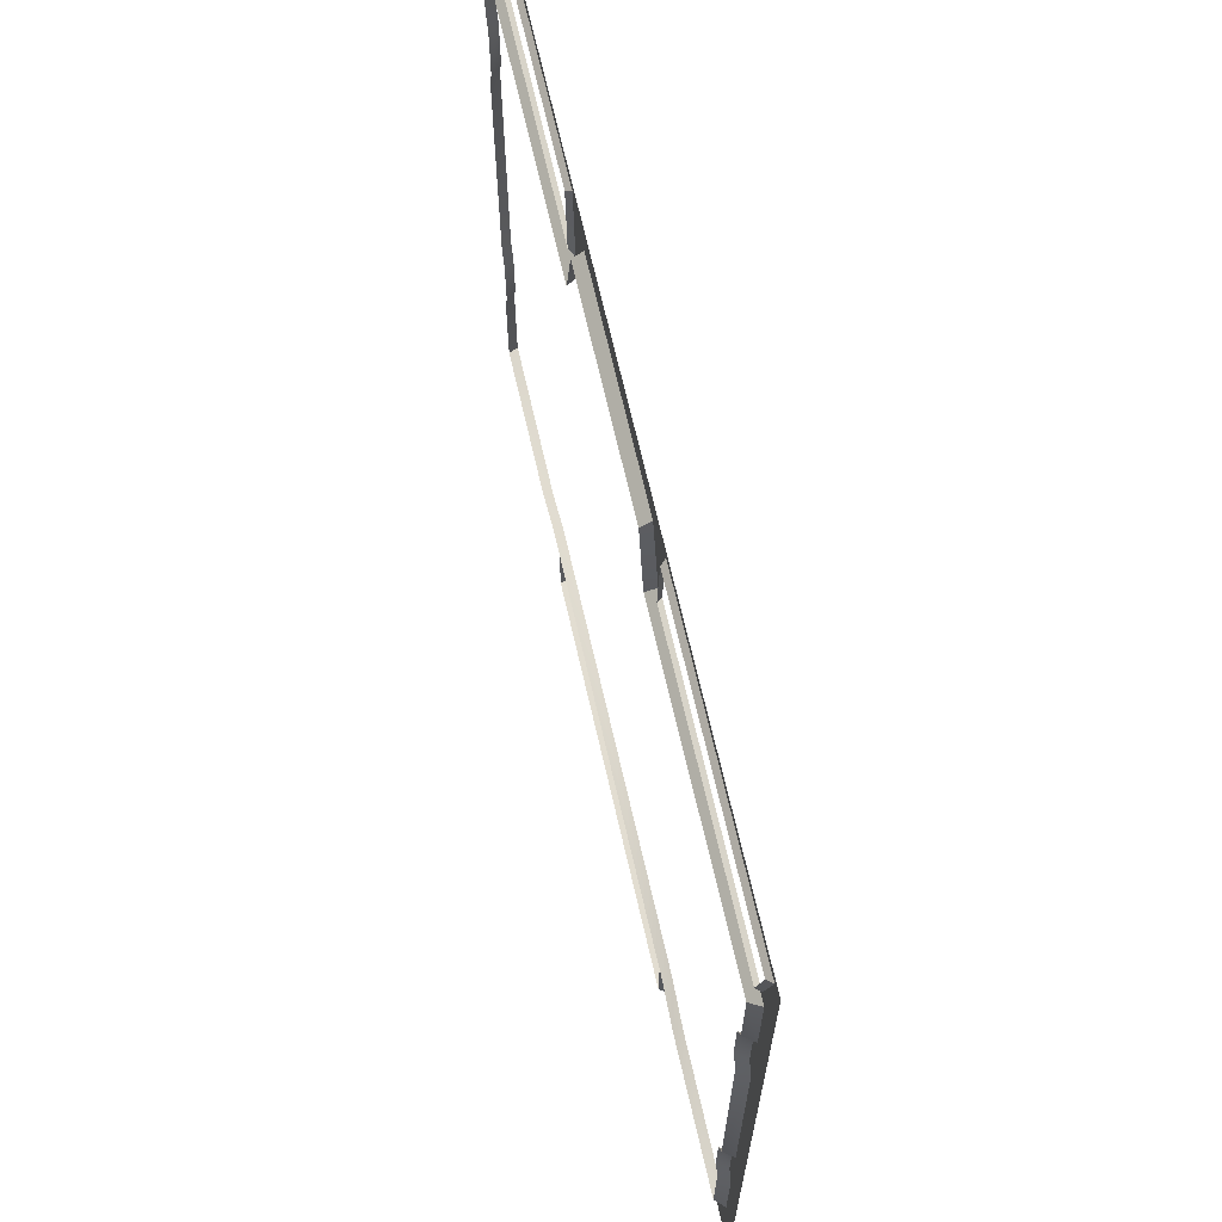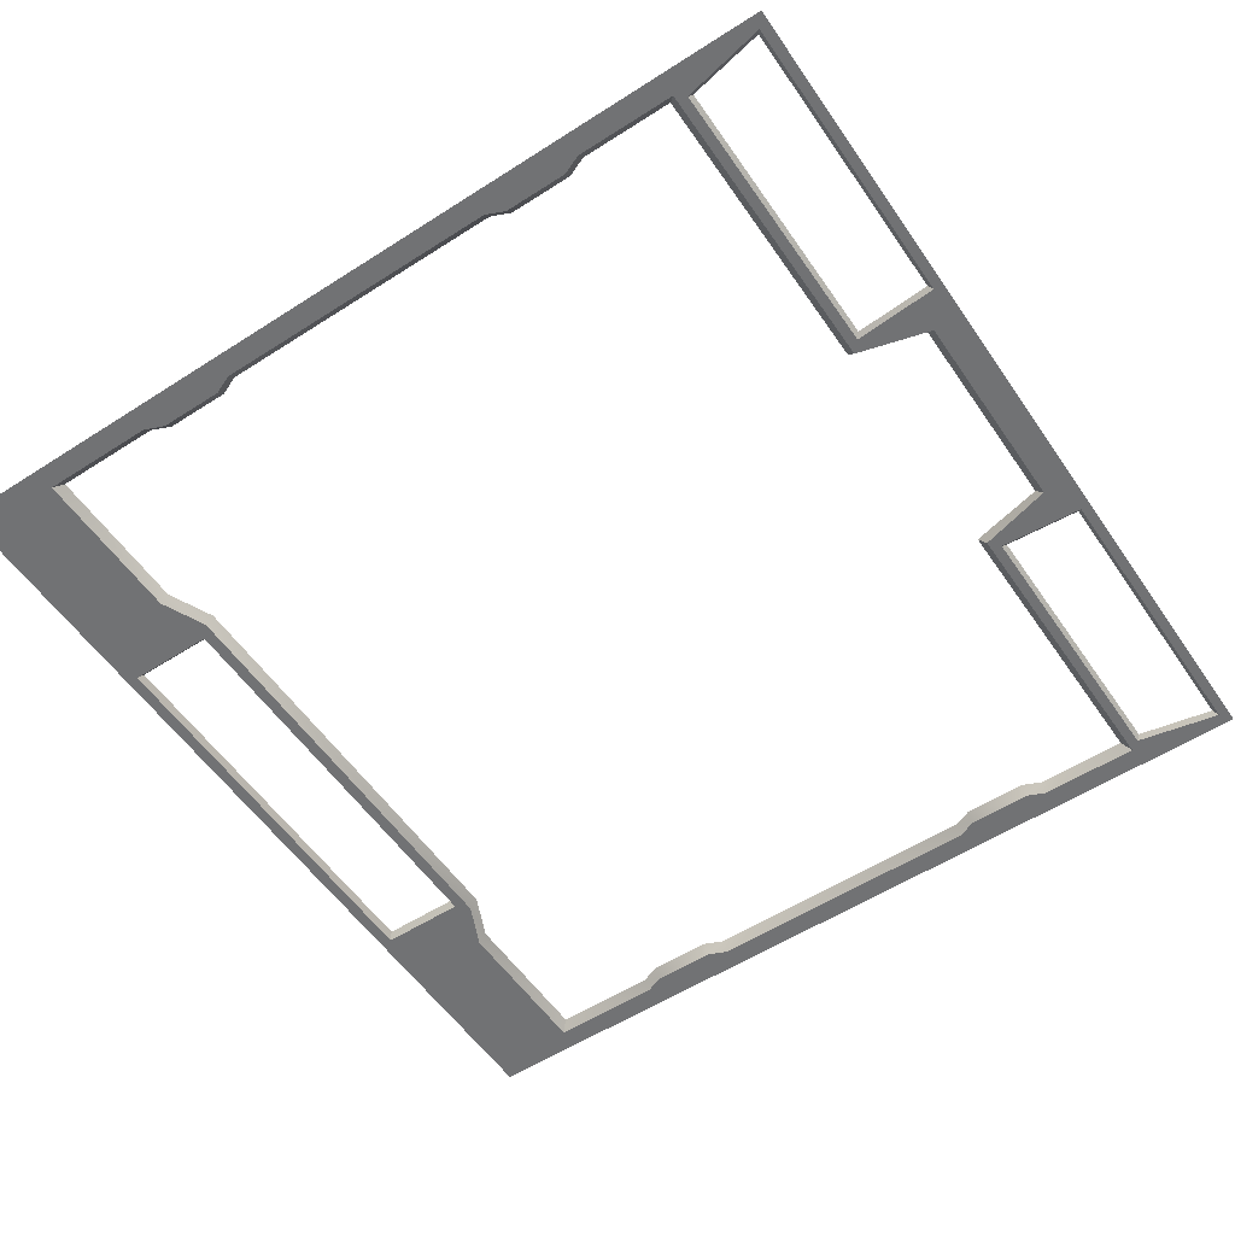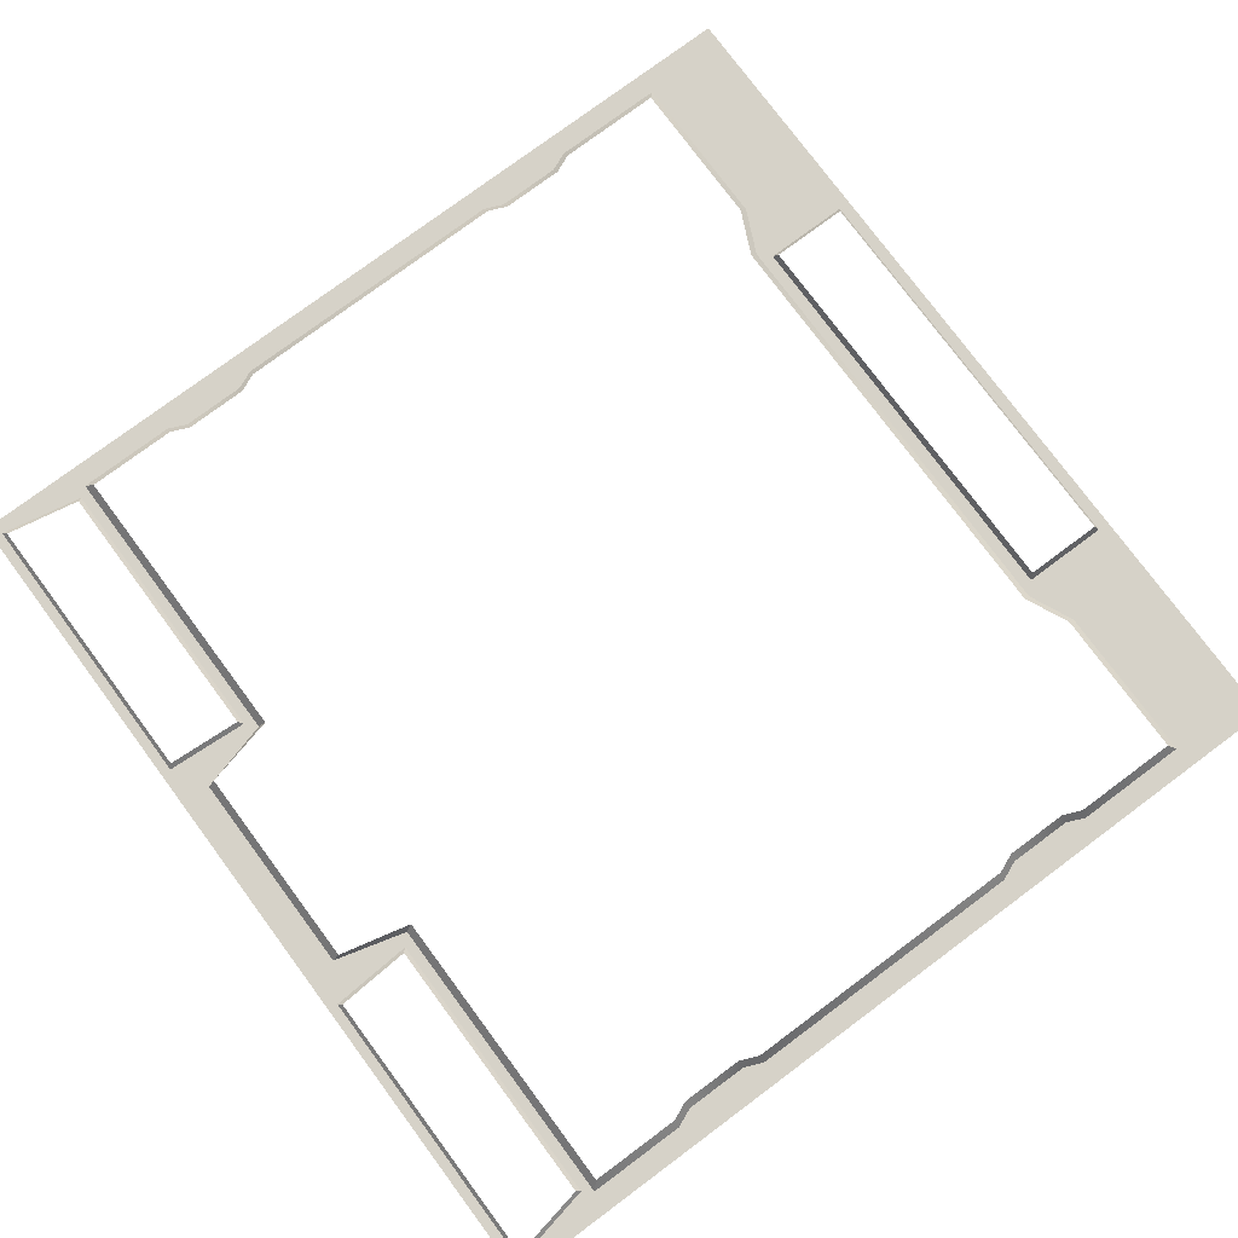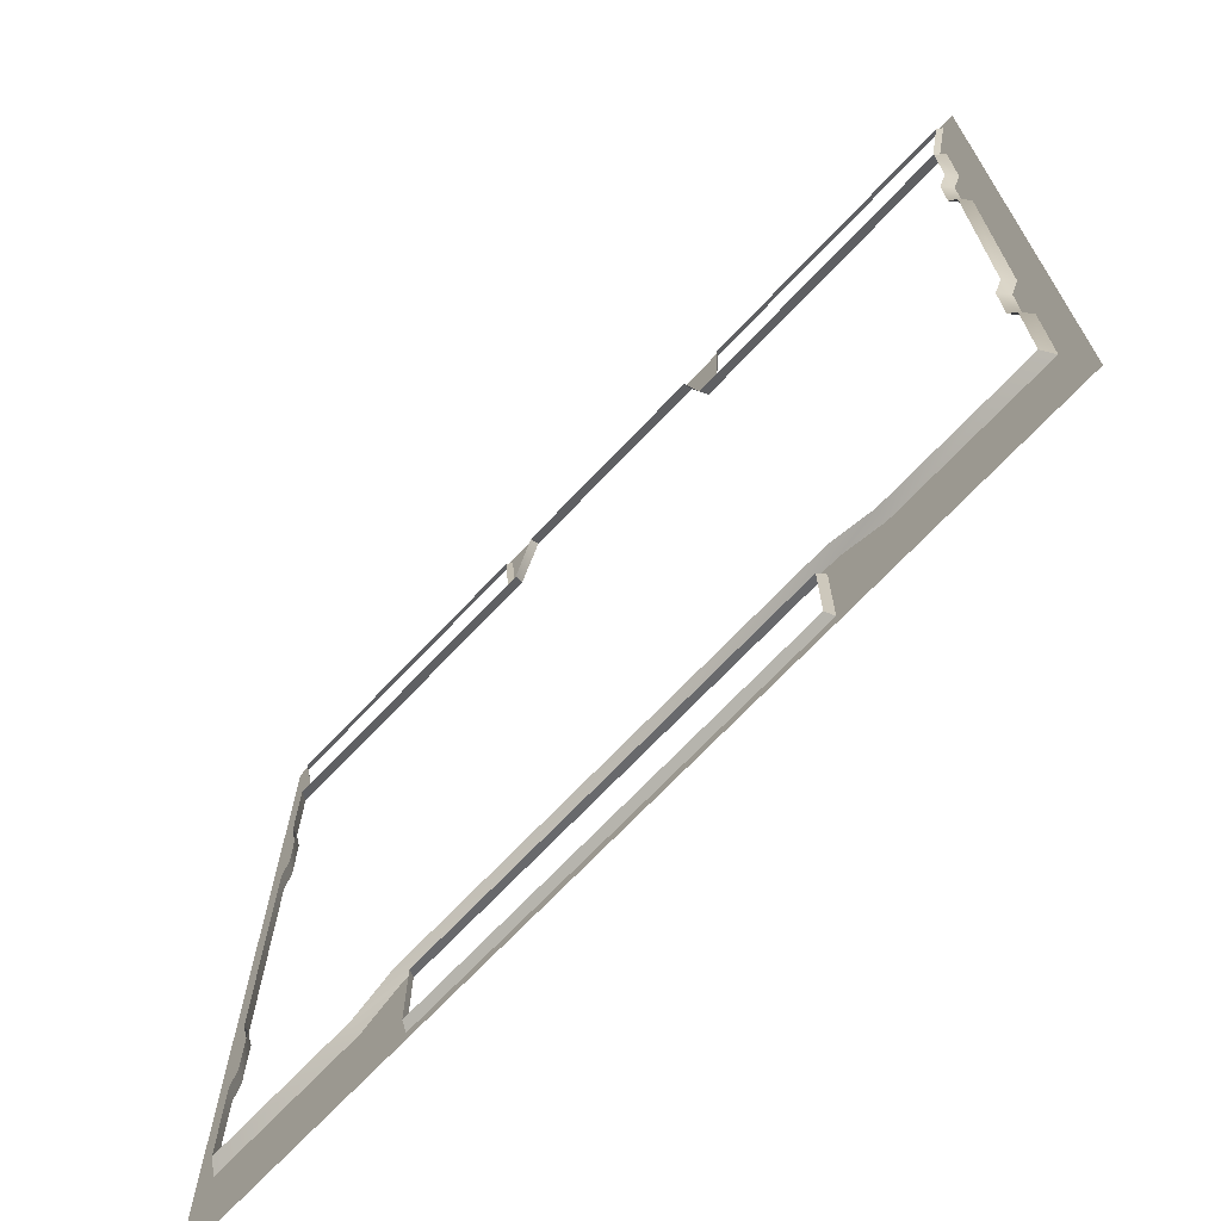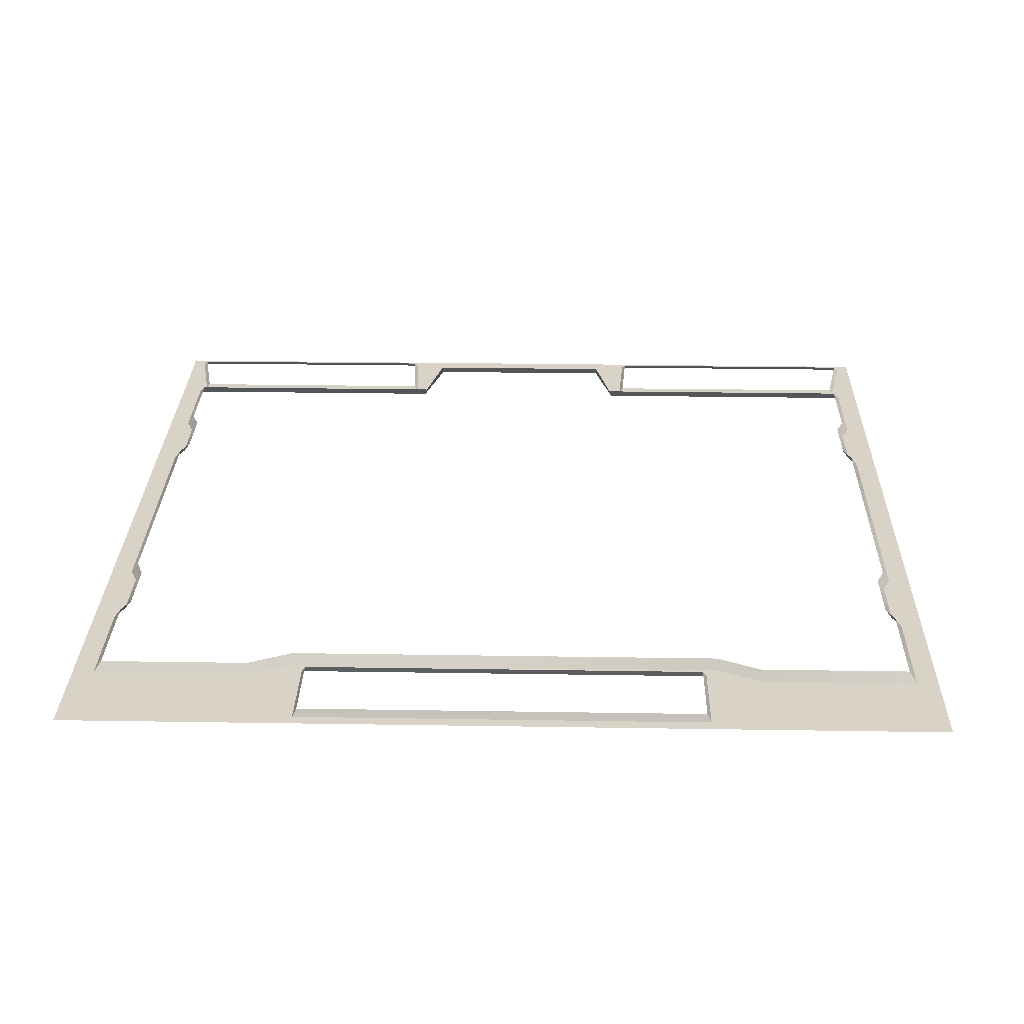
<metadata>
{"format":"obj","ext":"obj","renderer":"f3d","projection":"perspective","resolution":1024,"background":"white","views":[{"elev":68.4,"azim":77.1,"up":"+Y"},{"elev":-55.6,"azim":124.0,"up":"+Z"},{"elev":77.9,"azim":-126.6,"up":"+Z"},{"elev":-70.7,"azim":46.5,"up":"+Y"},{"elev":27.8,"azim":1.4,"up":"+Z"}]}
</metadata>
<code>
o Plane_Plane.004
v -1.246 1.246 0
v -1.163 0.9382 0.02718
v -1.155 0.9979 0.01315
v -0.3871 0.9979 0.01315
v -0.3653 1.246 0
v -0.3378 0.9382 0.02718
v -0.2899 1.161 0
v -0.2899 1.246 0
v -0.2899 1.14 0.02718
v -1.185 0.6835 0
v -1.185 0.4035 0
v -1.246 0.4035 0
v -1.246 0.6835 0
v -1.163 0.6835 0.02718
v -1.163 0.4035 0.02718
v -1.246 0.4559 0
v -1.246 0.6311 0
v -1.162 0.4559 0
v -1.162 0.6311 0
v -1.141 0.6311 0.02718
v -1.141 0.4559 0.02718
v 1.246 1.246 0
v 1.163 0.9382 0.02718
v 1.155 0.9979 0.01315
v 0.3871 0.9979 0.01315
v 0.3653 1.246 0
v 0.3378 0.9382 0.02718
v 0.2899 1.161 0
v 0.2899 1.246 0
v 0.2899 1.14 0.02718
v 1.185 0.6835 0
v 1.185 0.4035 0
v 1.246 0.4035 0
v 1.246 0.6835 0
v 1.163 0.6835 0.02718
v 1.163 0.4035 0.02718
v 1.246 0.4559 0
v 1.246 0.6311 0
v 1.162 0.4559 0
v 1.162 0.6311 0
v 1.141 0.6311 0.02718
v 1.141 0.4559 0.02718
v -1.246 -1.246 0
v -1.163 -0.9774 0.02718
v -1.185 -0.6835 0
v -1.185 -0.4035 0
v -1.246 -0.4035 0
v -1.246 -0.6835 0
v -1.163 -0.6835 0.02718
v -1.163 -0.4035 0.02718
v -1.246 -0.4559 0
v -1.246 -0.6311 0
v -1.162 -0.4559 0
v -1.162 -0.6311 0
v -1.141 -0.6311 0.02718
v -1.141 -0.4559 0.02718
v 1.246 -1.246 0
v 1.163 -0.9774 0.02718
v 1.185 -0.6835 0
v 1.185 -0.4035 0
v 1.246 -0.4035 0
v 1.246 -0.6835 0
v 1.163 -0.6835 0.02718
v 1.163 -0.4035 0.02718
v 1.246 -0.4559 0
v 1.246 -0.6311 0
v 1.162 -0.4559 0
v 1.162 -0.6311 0
v 1.141 -0.6311 0.02718
v 1.141 -0.4559 0.02718
v -0.3448 0.9592 0
v -1.185 0.9592 0
v -0.4006 1.207 0.01315
v -1.195 1.207 0.01315
v 0.3448 0.9592 0
v 1.185 0.9592 0
v 0.4006 1.207 0.01315
v 1.195 1.207 0.01315
v -1.185 -0.9985 0
v 1.185 -0.9985 0
v -0.3907 1.218 0
v -1.21 1.218 0
v 0.3907 1.218 0
v 1.21 1.218 0
v -0.3752 0.987 0
v -1.163 0.987 0
v 0.3752 0.987 0
v 1.163 0.987 0
v 0.7402 -1.246 0
v -0.7402 -1.246 0
v 0.7402 -0.9985 0
v -0.7402 -0.9985 0
v -0.7402 -0.9774 0.02718
v 0.7402 -0.9774 0.02718
v -0.6166 -0.9205 0.02718
v 0.6166 -0.9205 0.02718
v 0.5722 -0.9845 0.02085
v -0.5722 -0.9845 0.02085
v 0.6166 -1.246 0
v -0.6166 -1.246 0
v 0.6166 -0.9415 0
v -0.6166 -0.9415 0
v 0.5722 -1.203 0.02085
v -0.5722 -1.203 0.02085
v -0.5839 -1.213 0
v 0.5839 -1.213 0
v 0.5839 -0.9742 0
v -0.5839 -0.9742 0
f 10 2 14
f 14 19 10
f 2 71 6
f 71 9 6
f 5 7 71
f 11 47 12
f 33 60 32
f 13 72 10
f 7 30 9
f 10 17 13
f 15 46 11
f 15 18 21
f 17 18 16
f 19 21 18
f 11 16 18
f 23 31 35
f 35 40 41
f 23 75 76
f 30 75 27
f 28 26 75
f 76 34 31
f 31 38 40
f 32 64 36
f 39 36 42
f 39 38 37
f 42 40 39
f 37 32 39
f 44 45 49
f 49 54 55
f 79 48 45
f 45 52 54
f 53 50 56
f 53 52 51
f 56 54 53
f 51 46 53
f 59 58 63
f 63 68 59
f 62 80 59
f 59 66 62
f 64 67 70
f 66 67 65
f 68 70 67
f 60 65 67
f 85 72 86
f 82 5 81
f 72 82 86
f 5 85 81
f 76 87 88
f 26 84 83
f 84 76 88
f 87 26 83
f 44 92 79
f 79 90 43
f 74 81 73
f 83 78 77
f 4 86 3
f 86 74 3
f 81 4 73
f 88 25 24
f 78 88 24
f 25 83 77
f 7 29 28
f 91 58 80
f 99 91 89
f 101 94 91
f 89 80 57
f 100 92 102
f 96 102 95
f 102 93 95
f 108 101 107
f 105 102 108
f 99 105 106
f 101 106 107
f 106 104 103
f 108 97 98
f 105 98 104
f 97 106 103
f 10 72 2
f 14 20 19
f 2 72 71
f 71 7 9
f 5 8 7
f 11 46 47
f 33 61 60
f 13 1 72
f 7 28 30
f 10 19 17
f 15 50 46
f 15 11 18
f 17 19 18
f 19 20 21
f 11 12 16
f 23 76 31
f 35 31 40
f 23 27 75
f 30 28 75
f 28 29 26
f 76 22 34
f 31 34 38
f 32 60 64
f 39 32 36
f 39 40 38
f 42 41 40
f 37 33 32
f 44 79 45
f 49 45 54
f 79 43 48
f 45 48 52
f 53 46 50
f 53 54 52
f 56 55 54
f 51 47 46
f 59 80 58
f 63 69 68
f 62 57 80
f 59 68 66
f 64 60 67
f 66 68 67
f 68 69 70
f 60 61 65
f 85 71 72
f 82 1 5
f 72 1 82
f 5 71 85
f 76 75 87
f 26 22 84
f 84 22 76
f 87 75 26
f 44 93 92
f 79 92 90
f 74 82 81
f 83 84 78
f 4 85 86
f 86 82 74
f 81 85 4
f 88 87 25
f 78 84 88
f 25 87 83
f 7 8 29
f 91 94 58
f 99 101 91
f 101 96 94
f 89 91 80
f 100 90 92
f 96 101 102
f 102 92 93
f 108 102 101
f 105 100 102
f 99 100 105
f 101 99 106
f 106 105 104
f 108 107 97
f 105 108 98
f 97 107 106

</code>
